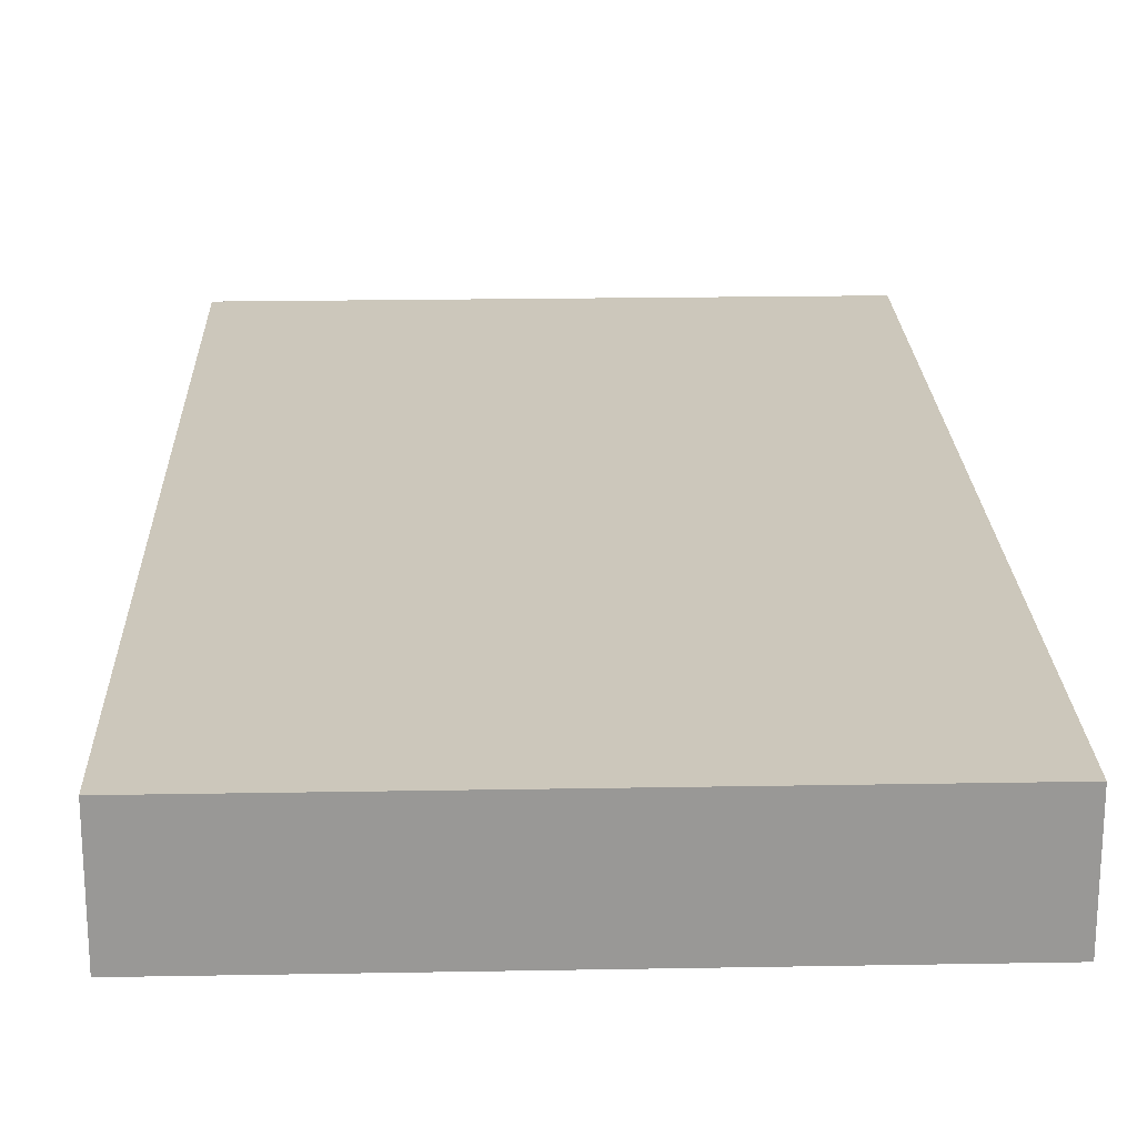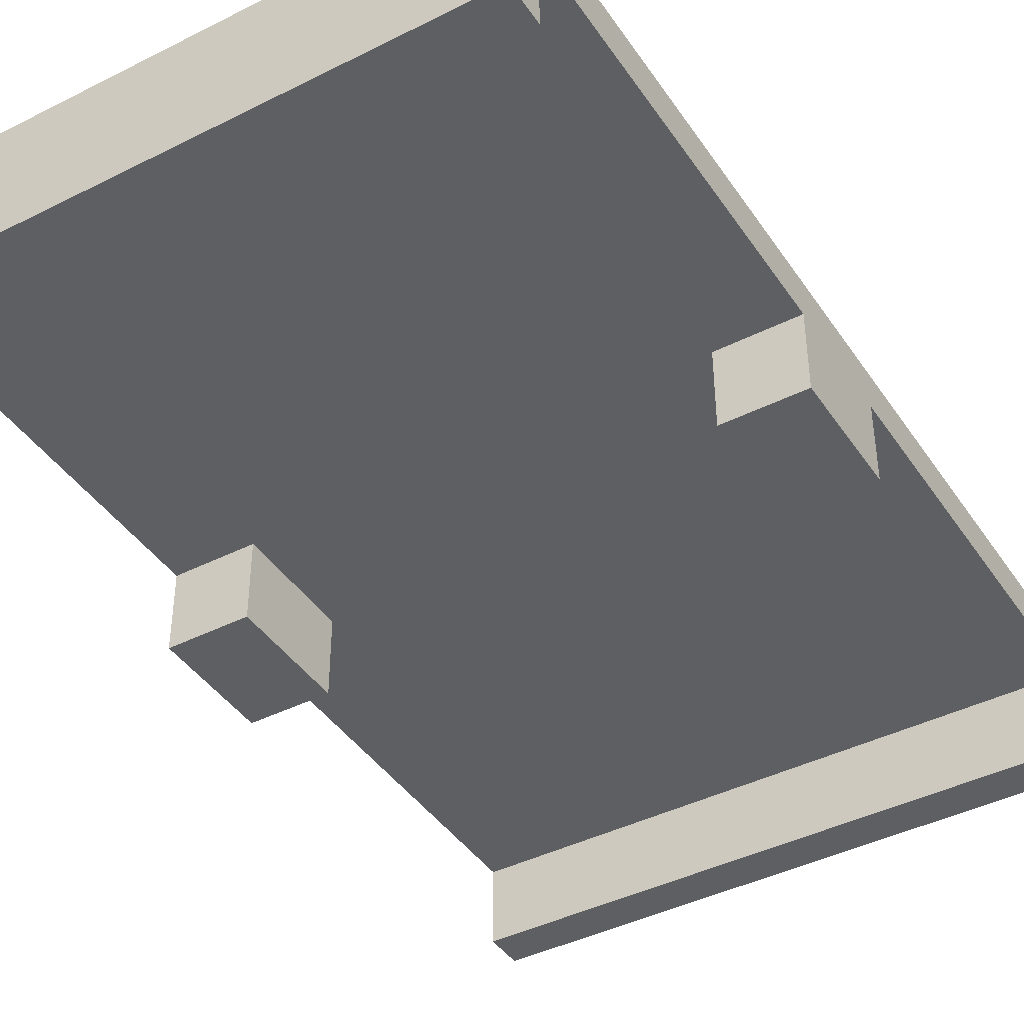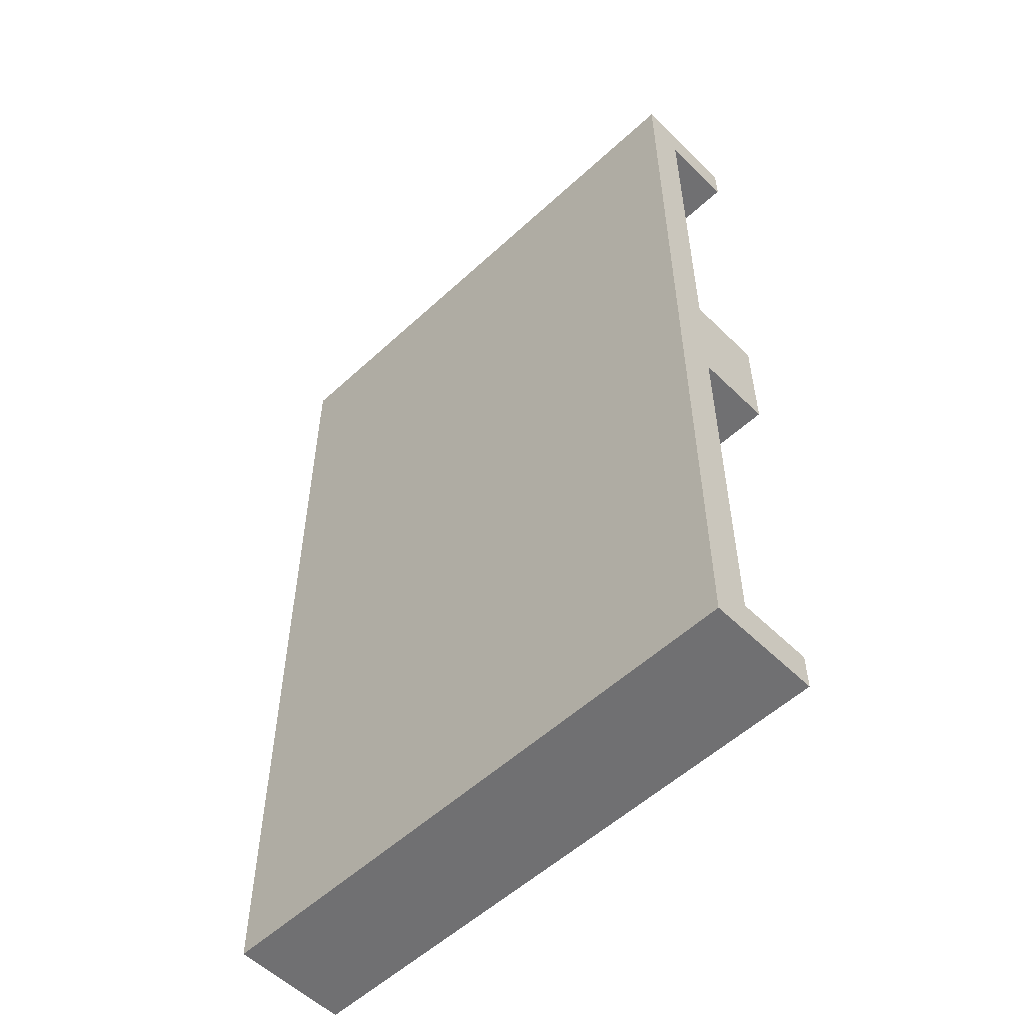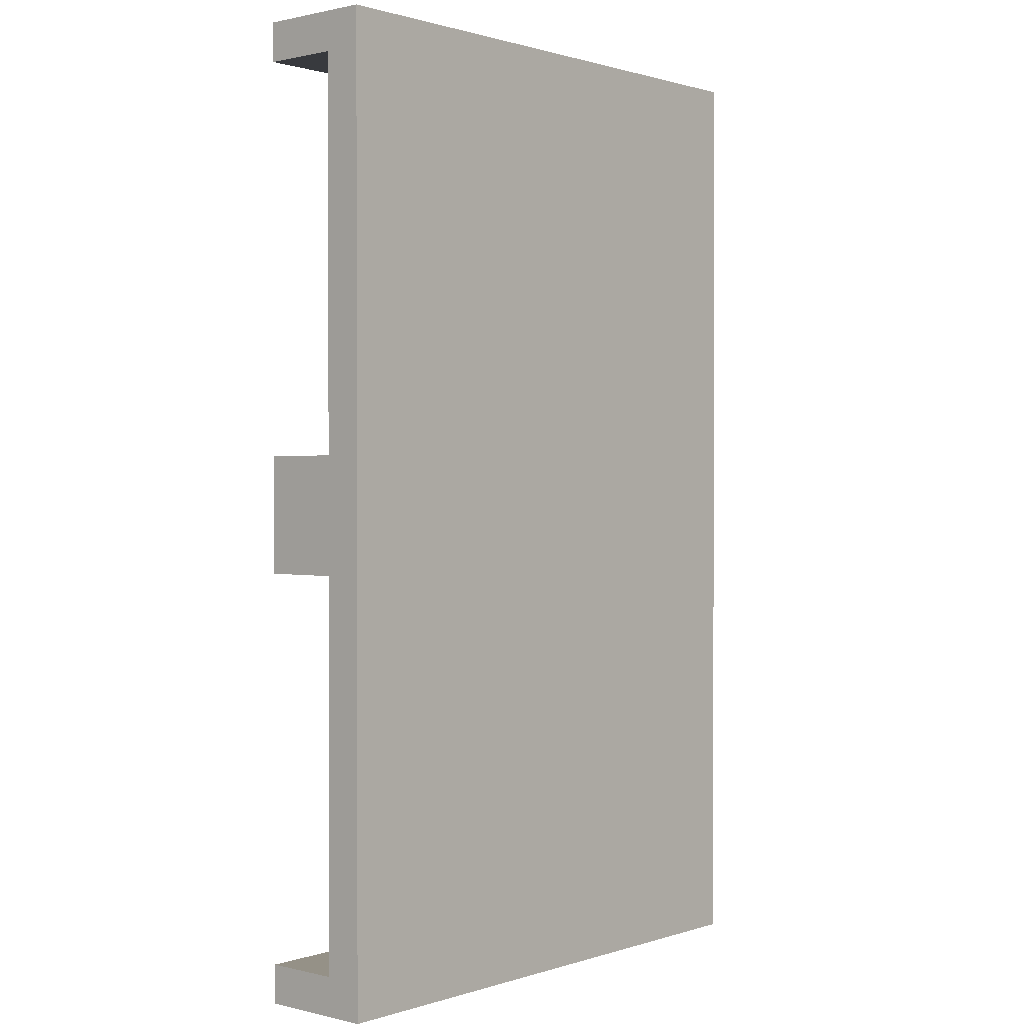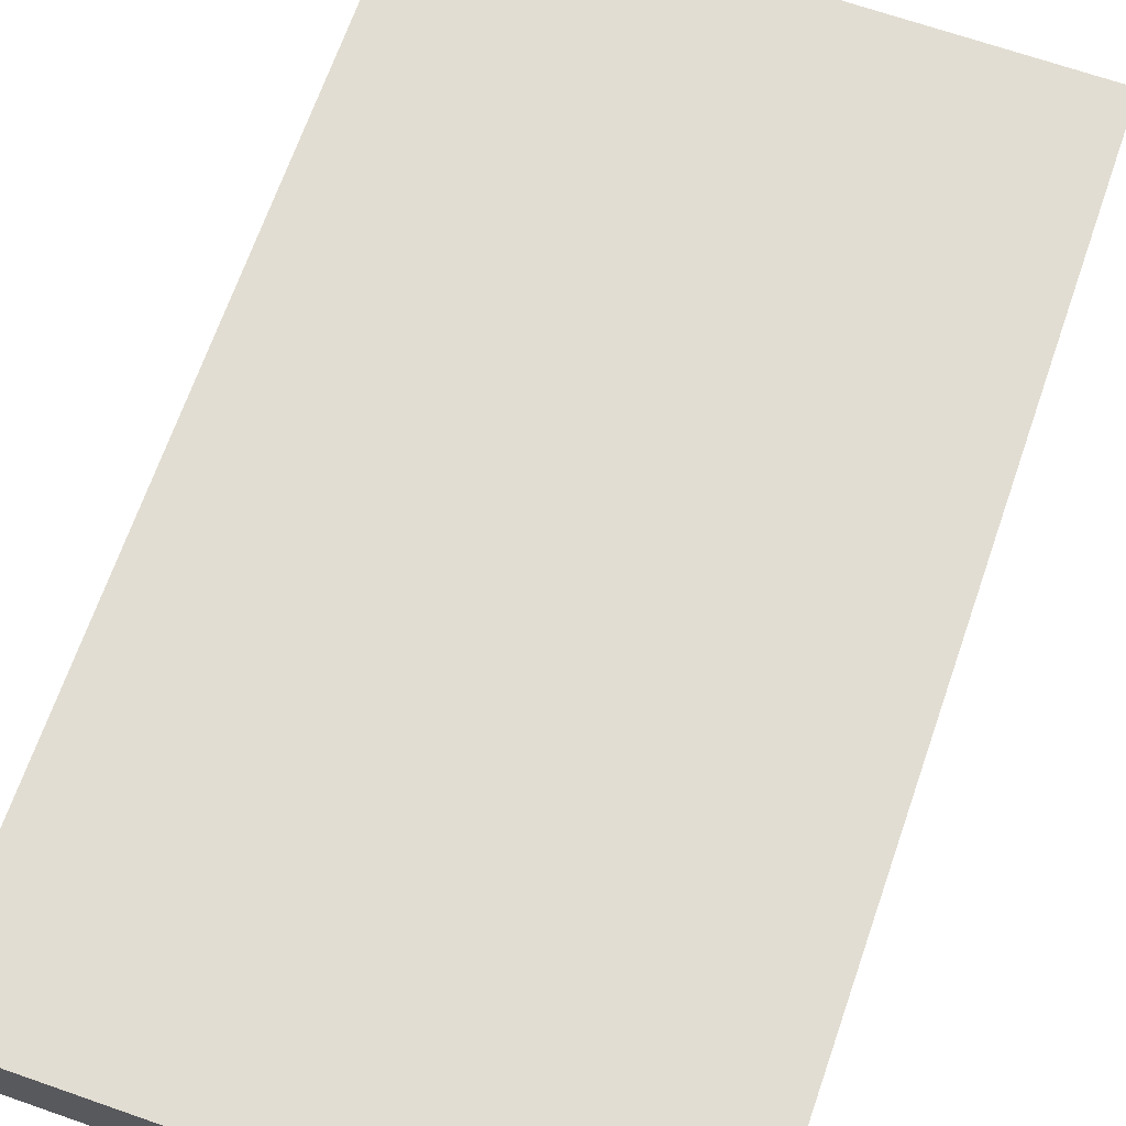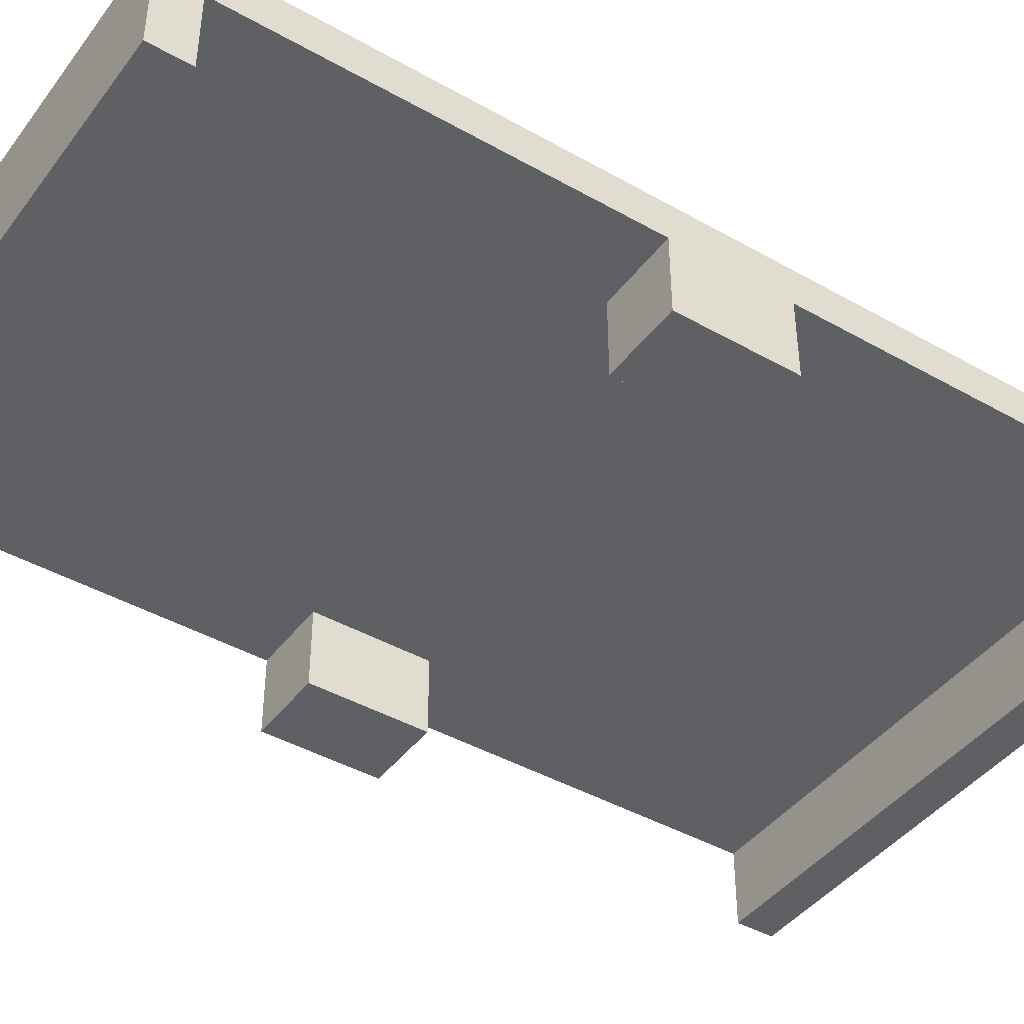
<metadata>
{"format":"obj","ext":"obj","renderer":"f3d","projection":"perspective","resolution":1024,"background":"white","views":[{"elev":21.6,"azim":178.2,"up":"+Y"},{"elev":-42.0,"azim":-148.8,"up":"+Y"},{"elev":-55.0,"azim":-135.8,"up":"+Z"},{"elev":0.9,"azim":131.1,"up":"+Z"},{"elev":68.2,"azim":19.2,"up":"+Y"},{"elev":-42.9,"azim":56.0,"up":"+Y"}]}
</metadata>
<code>
v -7.5 0 12.5
v -7.5 0 11.5
v -7.5 0 1.5
v -7.5 0 -1.5
v -7.5 0 -11.5
v -7.5 0 -12.5
v -7.5 2 11.5
v -7.5 2 3.5
v -7.5 2 1.5
v -7.5 2 -1.5
v -7.5 2 -11.5
v -7.5 3 12.5
v -7.5 3 3.5
v -7.5 3 -12.5
v 5.5 0 1.5
v 5.5 0 -1.5
v 5.5 1 1.5
v 5.5 1 -1.5
v 5.5 2 1.5
v 5.5 2 -0.5
v 5.5 2 -1.5
v -5.5 0 1.5
v -5.5 0 -1.5
v -5.5 1 1.5
v -5.5 1 -1.5
v -5.5 2 1.5
v -5.5 2 -0.5
v -5.5 2 -1.5
v 7.5 0 12.5
v 7.5 0 11.5
v 7.5 0 1.5
v 7.5 0 -1.5
v 7.5 0 -11.5
v 7.5 0 -12.5
v 7.5 2 11.5
v 7.5 2 3.5
v 7.5 2 1.5
v 7.5 2 -1.5
v 7.5 2 -11.5
v 7.5 3 12.5
v 7.5 3 3.5
v 7.5 3 -12.5
v -7.5 0 12.5
v -7.5 3 12.5
v -5.5 0 12.5
v -5.5 3 12.5
v -1.5 2 12.5
v -1.5 3 12.5
v -0.5 0 12.5
v -0.5 2 12.5
v -0.5 3 12.5
v 0.5 0 12.5
v 0.5 2 12.5
v 0.5 3 12.5
v 1.5 2 12.5
v 1.5 3 12.5
v 5.5 0 12.5
v 5.5 3 12.5
v 7.5 0 12.5
v 7.5 3 12.5
v -7.5 0 1.5
v -7.5 2 1.5
v -6.5 1 1.5
v -6.5 2 1.5
v -5.5 0 1.5
v -5.5 1 1.5
v -5.5 2 1.5
v 5.5 0 1.5
v 5.5 1 1.5
v 5.5 2 1.5
v 6.5 1 1.5
v 6.5 2 1.5
v 7.5 0 1.5
v 7.5 2 1.5
v -7.5 0 -11.5
v -7.5 2 -11.5
v -5.5 0 -11.5
v -5.5 2 -11.5
v -4.5 0 -11.5
v -4.5 2 -11.5
v -0.5 0 -11.5
v -0.5 2 -11.5
v 0.5 0 -11.5
v 0.5 2 -11.5
v 4.5 0 -11.5
v 4.5 2 -11.5
v 5.5 0 -11.5
v 5.5 2 -11.5
v 7.5 0 -11.5
v 7.5 2 -11.5
v -7.5 0 11.5
v -7.5 2 11.5
v -5.5 0 11.5
v -5.5 2 11.5
v -1.5 2 11.5
v -0.5 0 11.5
v -0.5 2 11.5
v 0.5 0 11.5
v 0.5 2 11.5
v 1.5 2 11.5
v 5.5 0 11.5
v 5.5 2 11.5
v 7.5 0 11.5
v 7.5 2 11.5
v -7.5 0 -1.5
v -7.5 2 -1.5
v -6.5 1 -1.5
v -6.5 2 -1.5
v -5.5 0 -1.5
v -5.5 1 -1.5
v -5.5 2 -1.5
v 5.5 0 -1.5
v 5.5 1 -1.5
v 5.5 2 -1.5
v 6.5 1 -1.5
v 6.5 2 -1.5
v 7.5 0 -1.5
v 7.5 2 -1.5
v -7.5 0 -12.5
v -7.5 3 -12.5
v -5.5 0 -12.5
v -5.5 3 -12.5
v -4.5 0 -12.5
v -4.5 3 -12.5
v -0.5 0 -12.5
v -0.5 3 -12.5
v 0.5 0 -12.5
v 0.5 3 -12.5
v 4.5 0 -12.5
v 4.5 3 -12.5
v 5.5 0 -12.5
v 5.5 3 -12.5
v 7.5 0 -12.5
v 7.5 3 -12.5
v -7.5 0 12.5
v -5.5 0 12.5
v -0.5 0 12.5
v 0.5 0 12.5
v 5.5 0 12.5
v 7.5 0 12.5
v -7.5 0 11.5
v -5.5 0 11.5
v -0.5 0 11.5
v 0.5 0 11.5
v 5.5 0 11.5
v 7.5 0 11.5
v -7.5 0 1.5
v -5.5 0 1.5
v 5.5 0 1.5
v 7.5 0 1.5
v -7.5 0 -1.5
v -5.5 0 -1.5
v 5.5 0 -1.5
v 7.5 0 -1.5
v -7.5 0 -11.5
v -5.5 0 -11.5
v -4.5 0 -11.5
v -0.5 0 -11.5
v 0.5 0 -11.5
v 4.5 0 -11.5
v 5.5 0 -11.5
v 7.5 0 -11.5
v -7.5 0 -12.5
v -5.5 0 -12.5
v -4.5 0 -12.5
v -0.5 0 -12.5
v 0.5 0 -12.5
v 4.5 0 -12.5
v 5.5 0 -12.5
v 7.5 0 -12.5
v -7.5 2 11.5
v -5.5 2 11.5
v -1.5 2 11.5
v -0.5 2 11.5
v 0.5 2 11.5
v 1.5 2 11.5
v 5.5 2 11.5
v 7.5 2 11.5
v -2.5 2 8.5
v -1.5 2 8.5
v 1.5 2 8.5
v 2.5 2 8.5
v -6.5 2 7.5
v -5.5 2 7.5
v 5.5 2 7.5
v 6.5 2 7.5
v -3.5 2 6.5
v -2.5 2 6.5
v 2.5 2 6.5
v 3.5 2 6.5
v -7.5 2 3.5
v -6.5 2 3.5
v -4.5 2 3.5
v -3.5 2 3.5
v 3.5 2 3.5
v 4.5 2 3.5
v 6.5 2 3.5
v 7.5 2 3.5
v -7.5 2 1.5
v -6.5 2 1.5
v -5.5 2 1.5
v 5.5 2 1.5
v 6.5 2 1.5
v 7.5 2 1.5
v -2.5 2 0.5
v -0.5 2 0.5
v 0.5 2 0.5
v 2.5 2 0.5
v -5.5 2 -0.5
v -4.5 2 -0.5
v 4.5 2 -0.5
v 5.5 2 -0.5
v -7.5 2 -1.5
v -6.5 2 -1.5
v -5.5 2 -1.5
v 5.5 2 -1.5
v 6.5 2 -1.5
v 7.5 2 -1.5
v -2.5 2 -3.5
v -0.5 2 -3.5
v 0.5 2 -3.5
v 2.5 2 -3.5
v -3.5 2 -4.5
v -2.5 2 -4.5
v 2.5 2 -4.5
v 3.5 2 -4.5
v -4.5 2 -9.5
v -3.5 2 -9.5
v 3.5 2 -9.5
v 4.5 2 -9.5
v -7.5 2 -11.5
v -5.5 2 -11.5
v -4.5 2 -11.5
v -0.5 2 -11.5
v 0.5 2 -11.5
v 4.5 2 -11.5
v 5.5 2 -11.5
v 7.5 2 -11.5
v -7.5 3 12.5
v -5.5 3 12.5
v -1.5 3 12.5
v -0.5 3 12.5
v 0.5 3 12.5
v 1.5 3 12.5
v 5.5 3 12.5
v 7.5 3 12.5
v -2.5 3 8.5
v -1.5 3 8.5
v 1.5 3 8.5
v 2.5 3 8.5
v -6.5 3 7.5
v -5.5 3 7.5
v 5.5 3 7.5
v 6.5 3 7.5
v -3.5 3 6.5
v -2.5 3 6.5
v 2.5 3 6.5
v 3.5 3 6.5
v -7.5 3 3.5
v -6.5 3 3.5
v -4.5 3 3.5
v -3.5 3 3.5
v 3.5 3 3.5
v 4.5 3 3.5
v 6.5 3 3.5
v 7.5 3 3.5
v -2.5 3 0.5
v -0.5 3 0.5
v 0.5 3 0.5
v 2.5 3 0.5
v -5.5 3 -0.5
v -4.5 3 -0.5
v 4.5 3 -0.5
v 5.5 3 -0.5
v -2.5 3 -3.5
v -0.5 3 -3.5
v 0.5 3 -3.5
v 2.5 3 -3.5
v -3.5 3 -4.5
v -2.5 3 -4.5
v 2.5 3 -4.5
v 3.5 3 -4.5
v -4.5 3 -9.5
v -3.5 3 -9.5
v 3.5 3 -9.5
v 4.5 3 -9.5
v -7.5 3 -12.5
v -5.5 3 -12.5
v -4.5 3 -12.5
v -0.5 3 -12.5
v 0.5 3 -12.5
v 4.5 3 -12.5
v 5.5 3 -12.5
v 7.5 3 -12.5
f 7 2 1
f 9 4 3
f 10 4 9
f 11 6 5
f 12 8 7
f 12 7 1
f 13 10 9
f 13 8 12
f 13 11 10
f 13 9 8
f 14 6 11
f 14 11 13
f 17 16 15
f 18 16 17
f 19 18 17
f 20 18 19
f 21 18 20
f 22 23 24
f 24 23 25
f 24 25 26
f 26 25 27
f 27 25 28
f 29 30 35
f 31 32 37
f 37 32 38
f 33 34 39
f 35 36 40
f 29 35 40
f 37 38 41
f 40 36 41
f 38 39 41
f 36 37 41
f 39 34 42
f 41 39 42
f 45 44 43
f 46 44 45
f 47 46 45
f 48 46 47
f 49 47 45
f 50 48 47
f 50 47 49
f 51 48 50
f 52 50 49
f 52 51 50
f 53 51 52
f 54 51 53
f 55 53 52
f 55 54 53
f 56 54 55
f 57 55 52
f 57 56 55
f 58 56 57
f 59 58 57
f 60 58 59
f 63 62 61
f 64 62 63
f 65 63 61
f 66 64 63
f 66 63 65
f 67 64 66
f 71 69 68
f 71 70 69
f 72 70 71
f 73 71 68
f 73 72 71
f 74 72 73
f 77 76 75
f 78 76 77
f 79 78 77
f 80 78 79
f 81 80 79
f 82 80 81
f 83 82 81
f 84 82 83
f 85 84 83
f 86 84 85
f 87 86 85
f 88 86 87
f 89 88 87
f 90 88 89
f 91 92 93
f 93 92 94
f 93 94 95
f 93 95 96
f 96 95 97
f 96 97 98
f 98 97 99
f 98 99 100
f 98 100 101
f 101 100 102
f 101 102 103
f 103 102 104
f 105 106 107
f 107 106 108
f 105 107 109
f 107 108 110
f 109 107 110
f 110 108 111
f 112 113 115
f 113 114 115
f 115 114 116
f 112 115 117
f 115 116 117
f 117 116 118
f 119 120 121
f 121 120 122
f 121 122 123
f 123 122 124
f 123 124 125
f 125 124 126
f 125 126 127
f 127 126 128
f 127 128 129
f 129 128 130
f 129 130 131
f 131 130 132
f 131 132 133
f 133 132 134
f 141 136 135
f 142 137 136
f 142 136 141
f 143 138 137
f 143 137 142
f 144 139 138
f 144 138 143
f 145 140 139
f 145 139 144
f 146 140 145
f 151 148 147
f 152 148 151
f 153 150 149
f 154 150 153
f 163 156 155
f 164 157 156
f 164 156 163
f 165 158 157
f 165 157 164
f 166 159 158
f 166 158 165
f 167 160 159
f 167 159 166
f 168 161 160
f 168 160 167
f 169 162 161
f 169 161 168
f 170 162 169
f 179 173 172
f 180 174 173
f 180 173 179
f 181 176 175
f 181 177 176
f 182 177 181
f 183 172 171
f 184 179 172
f 184 172 183
f 185 177 182
f 185 178 177
f 186 178 185
f 187 179 184
f 187 184 183
f 188 180 179
f 188 179 187
f 189 186 185
f 189 182 181
f 189 185 182
f 190 186 189
f 191 183 171
f 192 187 183
f 192 183 191
f 193 187 192
f 194 188 187
f 194 187 193
f 195 186 190
f 195 190 189
f 196 186 195
f 197 178 186
f 197 186 196
f 198 178 197
f 199 193 192
f 199 192 191
f 200 193 199
f 201 193 200
f 202 198 197
f 202 197 196
f 203 198 202
f 204 198 203
f 205 180 188
f 205 188 194
f 205 194 193
f 206 175 174
f 206 180 205
f 206 174 180
f 207 196 195
f 207 175 206
f 207 195 189
f 207 181 175
f 207 189 181
f 208 196 207
f 209 193 201
f 210 205 193
f 210 193 209
f 211 202 196
f 211 196 208
f 212 202 211
f 215 210 209
f 216 212 211
f 219 206 205
f 219 205 210
f 219 207 206
f 219 210 215
f 219 208 207
f 220 208 219
f 221 208 220
f 222 216 211
f 222 208 221
f 222 211 208
f 223 219 215
f 224 220 219
f 224 219 223
f 225 216 222
f 225 222 221
f 226 216 225
f 227 223 215
f 228 224 223
f 228 223 227
f 229 216 226
f 229 226 225
f 230 216 229
f 231 214 213
f 231 215 214
f 232 227 215
f 232 215 231
f 233 228 227
f 233 227 232
f 234 221 220
f 234 228 233
f 234 224 228
f 234 220 224
f 235 229 225
f 235 221 234
f 235 230 229
f 235 225 221
f 236 216 230
f 236 230 235
f 237 218 217
f 237 216 236
f 237 217 216
f 238 218 237
f 240 241 247
f 241 242 248
f 247 241 248
f 243 244 249
f 244 245 249
f 249 245 250
f 239 240 251
f 240 247 252
f 251 240 252
f 250 245 253
f 245 246 253
f 253 246 254
f 252 247 255
f 251 252 255
f 247 248 256
f 255 247 256
f 253 254 257
f 249 250 257
f 250 253 257
f 257 254 258
f 239 251 259
f 251 255 260
f 259 251 260
f 260 255 261
f 255 256 262
f 261 255 262
f 258 254 263
f 257 258 263
f 263 254 264
f 254 246 265
f 264 254 265
f 265 246 266
f 256 248 267
f 262 256 267
f 261 262 267
f 242 243 268
f 267 248 268
f 248 242 268
f 263 264 269
f 268 243 269
f 257 263 269
f 243 249 269
f 249 257 269
f 269 264 270
f 259 260 271
f 260 261 271
f 261 267 272
f 271 261 272
f 265 266 273
f 270 264 273
f 264 265 273
f 273 266 274
f 267 268 275
f 272 267 275
f 271 272 275
f 268 269 275
f 269 270 275
f 275 270 276
f 276 270 277
f 273 274 278
f 277 270 278
f 270 273 278
f 271 275 279
f 275 276 280
f 279 275 280
f 278 274 281
f 277 278 281
f 281 274 282
f 271 279 283
f 279 280 284
f 283 279 284
f 282 274 285
f 281 282 285
f 285 274 286
f 259 271 287
f 271 283 288
f 287 271 288
f 283 284 289
f 288 283 289
f 276 277 290
f 289 284 290
f 284 280 290
f 280 276 290
f 285 286 291
f 290 277 291
f 281 285 291
f 277 281 291
f 286 274 292
f 291 286 292
f 274 266 293
f 292 274 293
f 293 266 294

</code>
